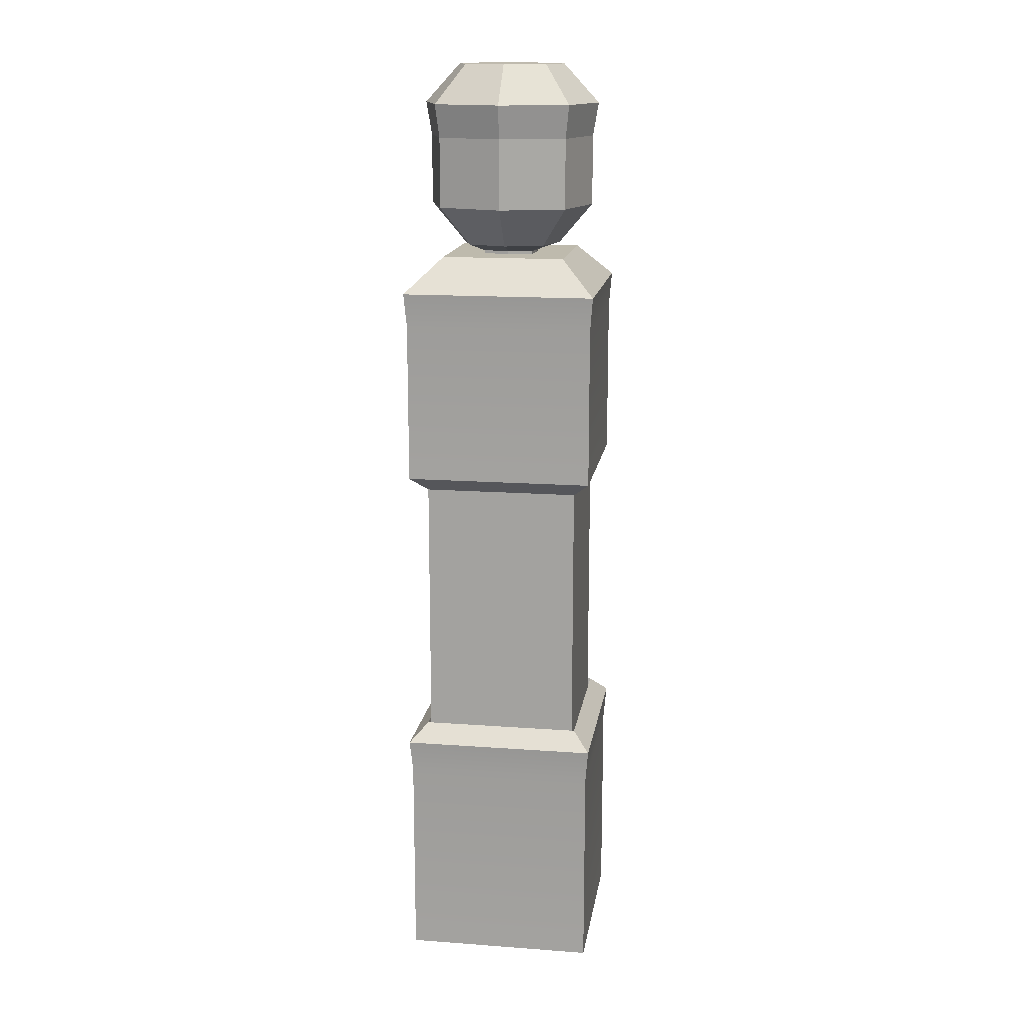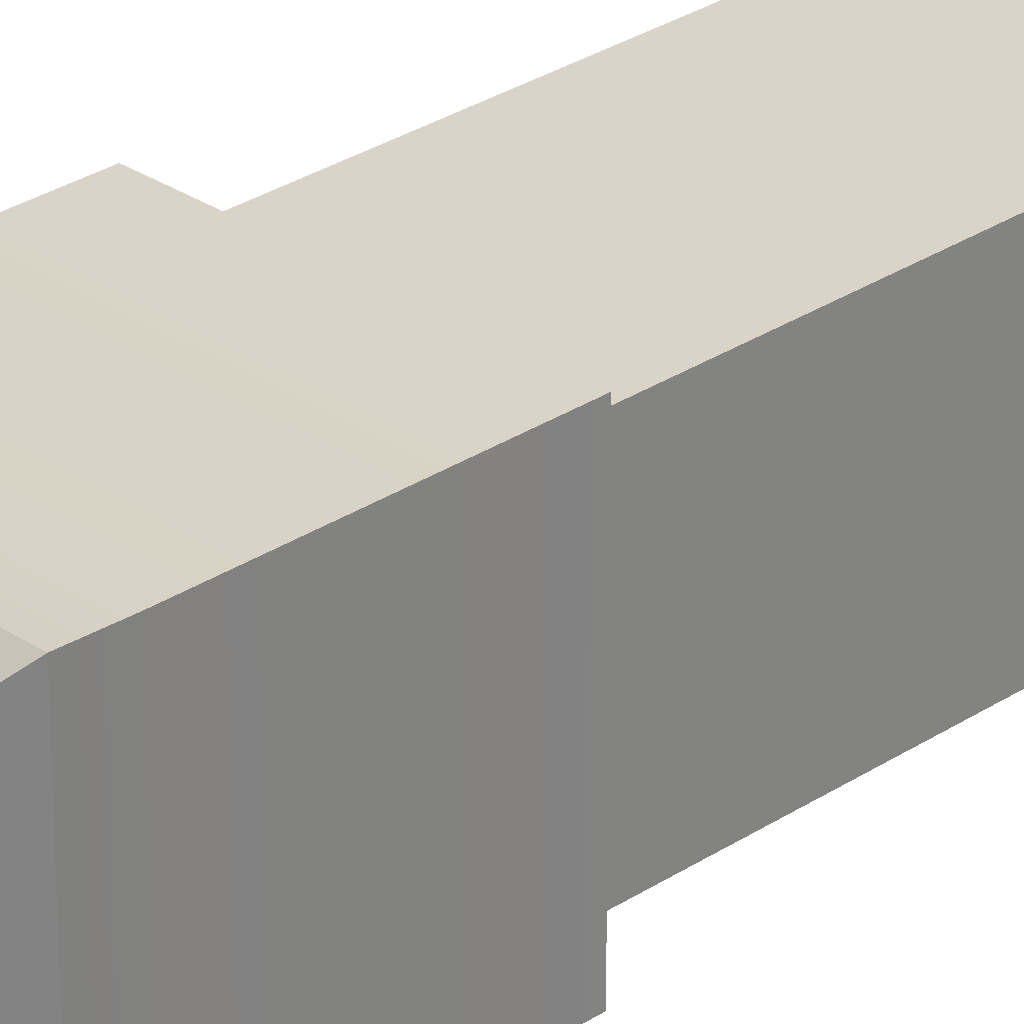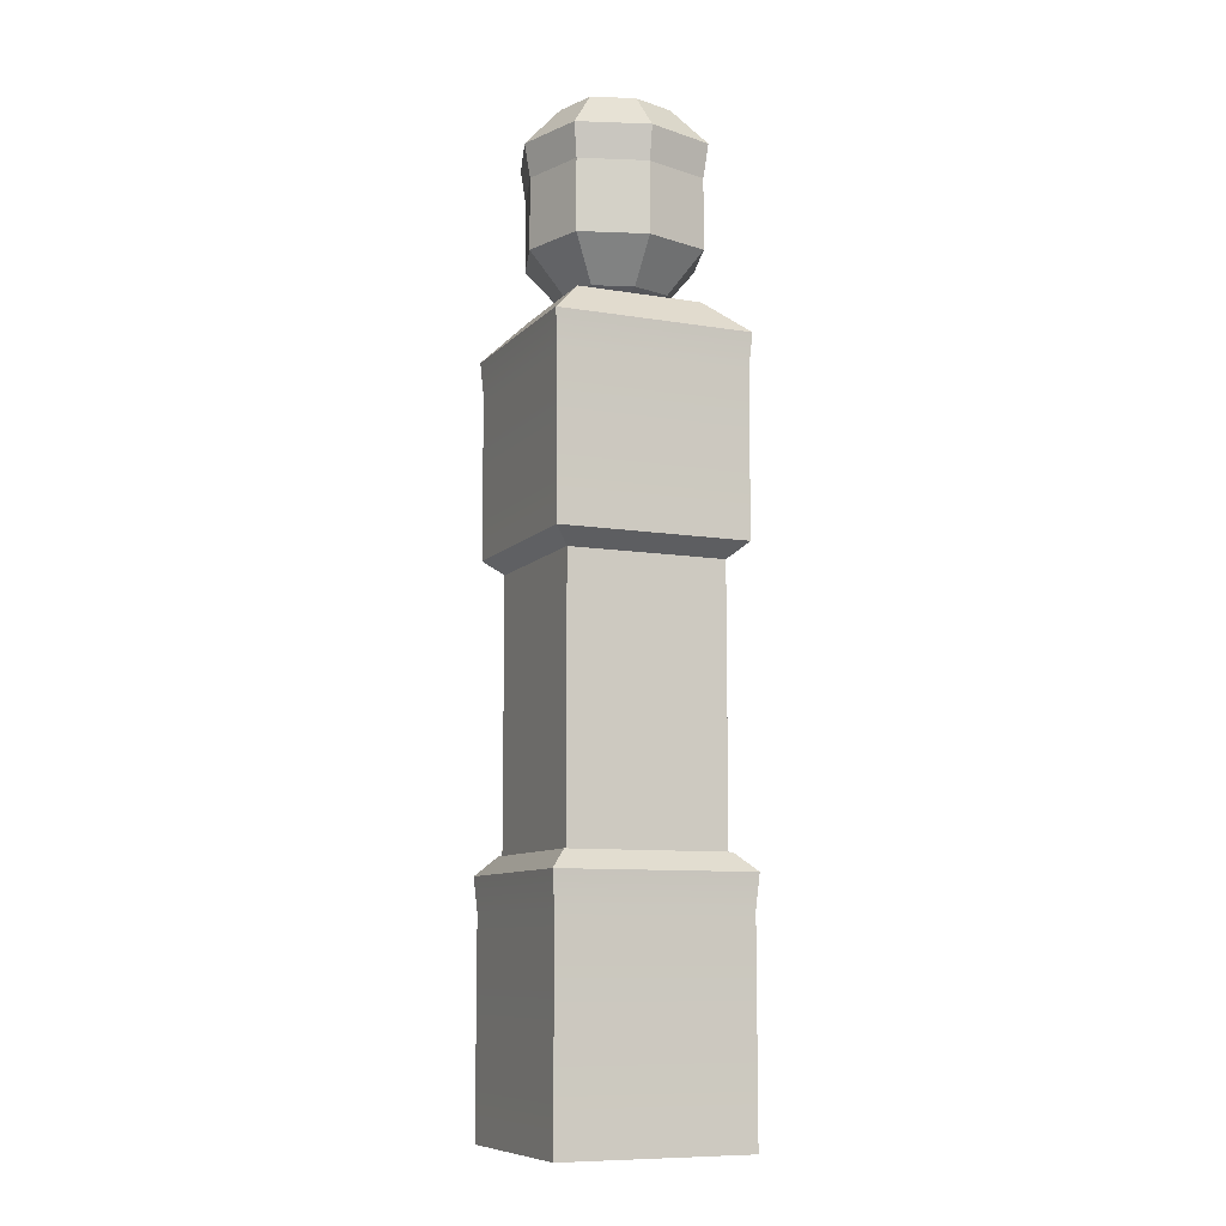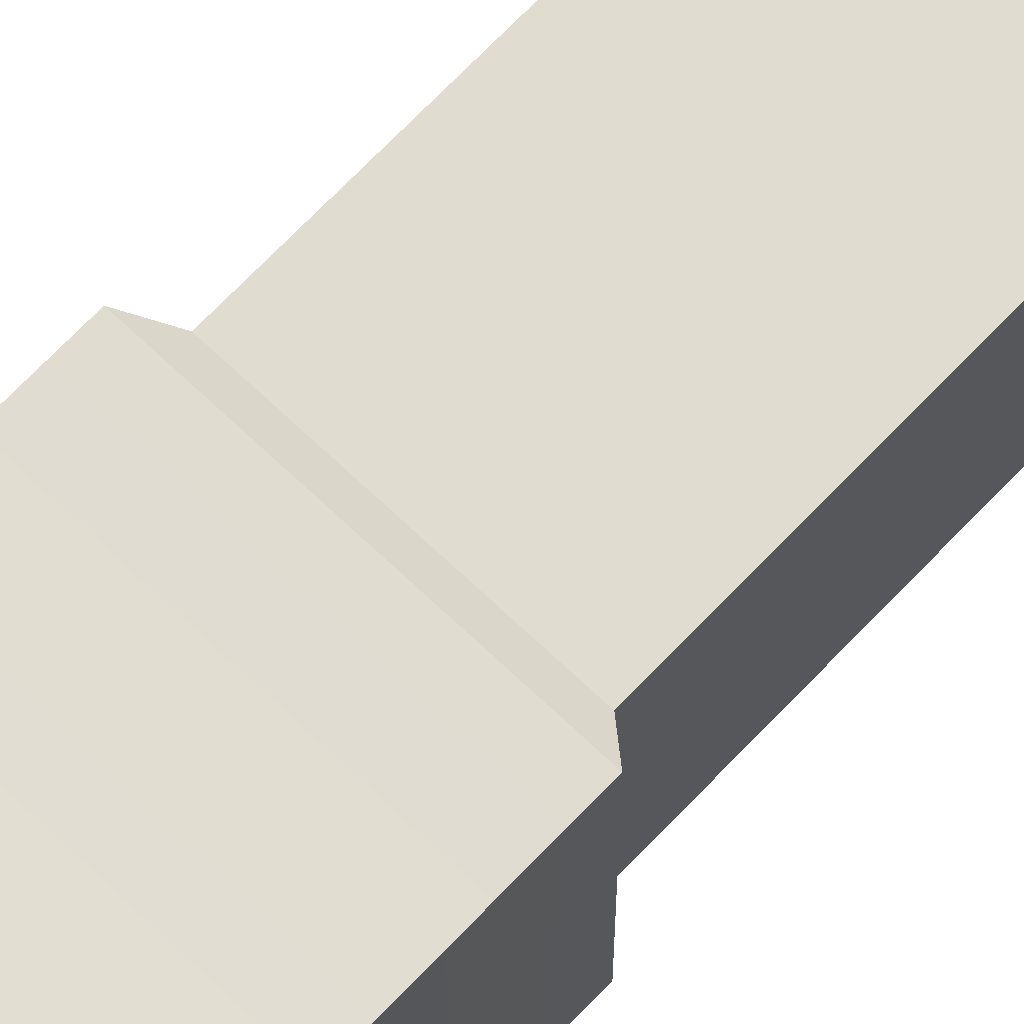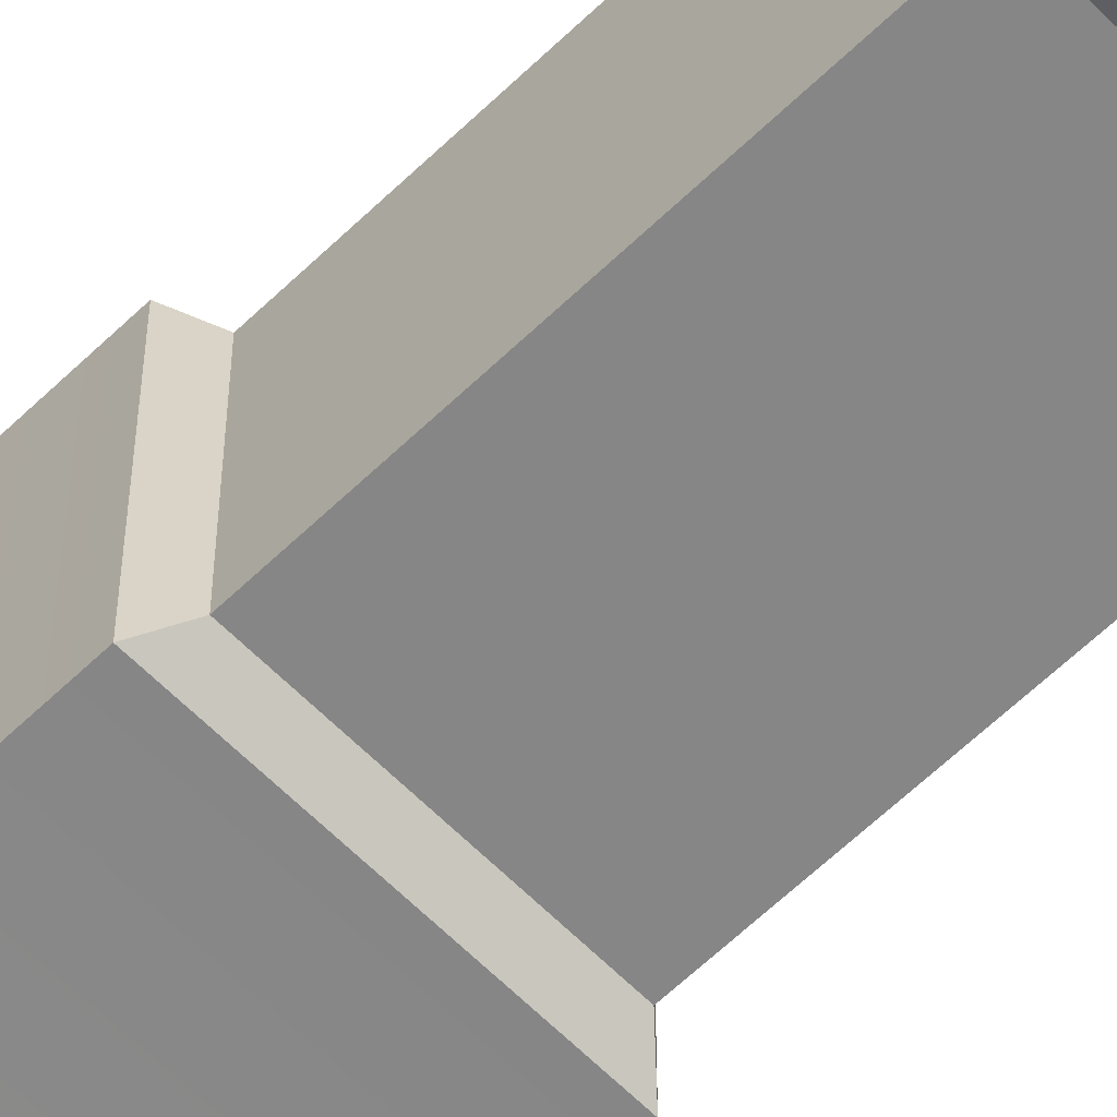
<metadata>
{"format":"obj","ext":"obj","renderer":"f3d","projection":"perspective","resolution":1024,"background":"white","views":[{"elev":15.4,"azim":98.8,"up":"+Y"},{"elev":28.8,"azim":-134.7,"up":"+Z"},{"elev":-9.4,"azim":156.5,"up":"+Y"},{"elev":69.6,"azim":-136.4,"up":"+Z"},{"elev":-62.1,"azim":-45.6,"up":"+Z"}]}
</metadata>
<code>
g SM_Env_Snow_Fence_Post_01
v 2.384e-07 1.41 0.1346
v 0.1022 1.41 0.1022
v 0.1022 1.299 0.1022
v 2.384e-07 1.299 0.1346
v 2.384e-07 1.525 -0.08657
v 0.0655 1.525 -0.0655
v 0.08657 1.525 0
v 2.384e-07 1.526 0
v 0.0655 1.525 0.0655
v 2.384e-07 1.525 0.08657
v -0.06549 1.525 0.0655
v -0.08657 1.525 0
v -0.06549 1.525 -0.0655
v 2.384e-07 1.299 -0.1346
v 0.1022 1.299 -0.1022
v 0.1022 1.41 -0.1022
v 2.384e-07 1.41 -0.1346
v 0.1346 1.41 0
v 0.1022 1.41 -0.1022
v 0.1022 1.299 -0.1022
v 0.1346 1.299 0
v -0.1022 1.299 -0.1022
v -0.1022 1.41 -0.1022
v -0.1346 1.41 0
v -0.1346 1.299 0
v -0.06123 1.236 -0.06123
v -0.1022 1.299 -0.1022
v -0.1346 1.299 0
v -0.08069 1.236 0
v 2.384e-07 1.299 0.1346
v 0.1022 1.299 0.1022
v 0.06123 1.236 0.06123
v 2.384e-07 1.236 0.0807
v 0.1346 1.299 0
v 0.1022 1.299 -0.1022
v 0.06123 1.236 -0.06123
v 0.08069 1.236 0
v 2.384e-07 1.236 -0.0807
v 0.06123 1.236 -0.06123
v 0.1022 1.299 -0.1022
v 2.384e-07 1.299 -0.1346
v 2.384e-07 1.525 0.08657
v 0.0655 1.525 0.0655
v 0.1082 1.463 0.1082
v 2.384e-07 1.463 0.1437
v -0.1081 1.463 -0.1082
v -0.06549 1.525 -0.0655
v -0.08657 1.525 0
v -0.1437 1.463 0
v 2.384e-07 1.463 -0.1437
v 0.1082 1.463 -0.1082
v 0.0655 1.525 -0.0655
v 2.384e-07 1.525 -0.08657
v 0.08657 1.525 0
v 0.0655 1.525 -0.0655
v 0.1082 1.463 -0.1082
v 0.1437 1.463 0
v -0.1346 1.299 0
v -0.1022 1.299 0.1022
v -0.06123 1.236 0.06123
v -0.08069 1.236 0
v -0.1346 1.41 0
v -0.1022 1.41 0.1022
v -0.1022 1.299 0.1022
v -0.1346 1.299 0
v -0.08657 1.525 0
v -0.06549 1.525 0.0655
v -0.1081 1.463 0.1082
v -0.1437 1.463 0
v 0.1082 1.463 0.1082
v 0.0655 1.525 0.0655
v 0.08657 1.525 0
v 0.1437 1.463 0
v 0.1022 1.299 0.1022
v 0.1022 1.41 0.1022
v 0.1346 1.41 0
v 0.1346 1.299 0
v 0.06123 1.236 0.06123
v 0.1022 1.299 0.1022
v 0.1346 1.299 0
v 0.08069 1.236 0
v -0.1022 1.41 -0.1022
v -0.1022 1.299 -0.1022
v 2.384e-07 1.299 -0.1346
v 2.384e-07 1.41 -0.1346
v -0.06549 1.525 -0.0655
v -0.1081 1.463 -0.1082
v 2.384e-07 1.463 -0.1437
v 2.384e-07 1.525 -0.08657
v -0.1081 1.463 0.1082
v -0.06549 1.525 0.0655
v 2.384e-07 1.525 0.08657
v 2.384e-07 1.463 0.1437
v -0.1022 1.299 0.1022
v -0.1022 1.41 0.1022
v 2.384e-07 1.41 0.1346
v 2.384e-07 1.299 0.1346
v -0.06123 1.236 0.06123
v -0.1022 1.299 0.1022
v 2.384e-07 1.299 0.1346
v 2.384e-07 1.236 0.0807
v -0.1022 1.299 -0.1022
v -0.06123 1.236 -0.06123
v 2.384e-07 1.236 -0.0807
v 2.384e-07 1.299 -0.1346
v 2.384e-07 1.236 -0.0807
v 2.146e-06 1.224 -0.04292
v 0.0391 1.224 -0.03911
v 0.06123 1.236 -0.06123
v 0.06123 1.236 -0.06123
v 0.0391 1.224 -0.03911
v 0.0429 1.224 0
v 0.08069 1.236 0
v 0.08069 1.236 0
v 0.0429 1.224 0
v 0.0391 1.224 0.03911
v 0.06123 1.236 0.06123
v 0.06123 1.236 0.06123
v 0.0391 1.224 0.03911
v 2.384e-07 1.224 0.04291
v 2.384e-07 1.236 0.0807
v 2.384e-07 1.236 0.0807
v 2.384e-07 1.224 0.04291
v -0.0391 1.224 0.03911
v -0.06123 1.236 0.06123
v -0.06123 1.236 0.06123
v -0.0391 1.224 0.03911
v -0.0429 1.224 0
v -0.08069 1.236 0
v -0.06123 1.236 -0.06123
v -0.0391 1.224 -0.03911
v 2.146e-06 1.224 -0.04292
v 2.384e-07 1.236 -0.0807
v -0.08069 1.236 0
v -0.0429 1.224 0
v -0.0391 1.224 -0.03911
v -0.06123 1.236 -0.06123
v 2.146e-06 1.224 -0.04292
v 2.146e-06 1.163 -0.04292
v 0.0391 1.163 -0.03911
v 0.0391 1.224 -0.03911
v 0.0391 1.224 -0.03911
v 0.0391 1.163 -0.03911
v 0.0429 1.163 0
v 0.0429 1.224 0
v 0.0429 1.224 0
v 0.0429 1.163 0
v 0.0391 1.163 0.03911
v 0.0391 1.224 0.03911
v 0.0391 1.224 0.03911
v 0.0391 1.163 0.03911
v 2.384e-07 1.163 0.04291
v 2.384e-07 1.224 0.04291
v 2.384e-07 1.224 0.04291
v 2.384e-07 1.163 0.04291
v -0.0391 1.163 0.03911
v -0.0391 1.224 0.03911
v -0.0391 1.224 0.03911
v -0.0391 1.163 0.03911
v -0.0429 1.163 0
v -0.0429 1.224 0
v -0.0391 1.224 -0.03911
v -0.0391 1.163 -0.03911
v 2.146e-06 1.163 -0.04292
v 2.146e-06 1.224 -0.04292
v -0.0429 1.224 0
v -0.0429 1.163 0
v -0.0391 1.163 -0.03911
v -0.0391 1.224 -0.03911
v -0.1501 0.855 0.1501
v -0.1501 1.111 0.1501
v 0.1501 1.111 0.1501
v 0.1501 0.855 0.1501
v -0.09861 1.219 0.09861
v -0.09861 1.219 -0.09861
v 0.09861 1.219 -0.09861
v 0.09861 1.219 0.09861
v -0.1501 1.111 -0.1501
v -0.1501 0.855 -0.1501
v 0.1501 0.855 -0.1501
v 0.1501 1.111 -0.1501
v -0.1513 0 -0.1513
v -0.1513 0 0.1513
v 0.1513 0 0.1513
v 0.1513 0 -0.1513
v 0.1501 0.855 0.1501
v 0.1501 1.111 0.1501
v 0.1501 1.111 -0.1501
v 0.1501 0.855 -0.1501
v -0.1501 0.855 -0.1501
v -0.1501 1.111 -0.1501
v -0.1501 1.111 0.1501
v -0.1501 0.855 0.1501
v -0.1234 0.831 -0.1234
v -0.1501 0.855 -0.1501
v -0.1501 0.855 0.1501
v -0.1234 0.831 0.1234
v -0.1234 0.831 0.1234
v -0.1501 0.855 0.1501
v 0.1501 0.855 0.1501
v 0.1234 0.831 0.1234
v 0.1234 0.831 0.1234
v 0.1501 0.855 0.1501
v 0.1501 0.855 -0.1501
v 0.1234 0.831 -0.1234
v -0.1501 0.855 -0.1501
v -0.1234 0.831 -0.1234
v 0.1234 0.831 -0.1234
v 0.1501 0.855 -0.1501
v -0.1558 0.3835 -0.1558
v -0.128 0.4119 -0.128
v -0.128 0.4119 0.128
v -0.1558 0.3835 0.1558
v -0.1558 0.3835 0.1558
v -0.128 0.4119 0.128
v 0.128 0.4119 0.128
v 0.1558 0.3835 0.1558
v 0.1558 0.3835 0.1558
v 0.128 0.4119 0.128
v 0.128 0.4119 -0.128
v 0.1558 0.3835 -0.1558
v -0.128 0.4119 -0.128
v -0.1558 0.3835 -0.1558
v 0.1558 0.3835 -0.1558
v 0.128 0.4119 -0.128
v -0.1545 1.164 0.1545
v -0.09861 1.219 0.09861
v 0.09861 1.219 0.09861
v 0.1545 1.164 0.1545
v -0.1545 1.164 -0.1545
v -0.09861 1.219 -0.09861
v -0.09861 1.219 0.09861
v -0.1545 1.164 0.1545
v -0.09861 1.219 -0.09861
v -0.1545 1.164 -0.1545
v 0.1545 1.164 -0.1545
v 0.09861 1.219 -0.09861
v 0.1545 1.164 0.1545
v 0.09861 1.219 0.09861
v 0.09861 1.219 -0.09861
v 0.1545 1.164 -0.1545
v -0.1513 0 0.1513
v -0.1513 0.3303 0.1513
v 0.1513 0.3303 0.1513
v 0.1513 0 0.1513
v 0.1513 0 0.1513
v 0.1513 0.3303 0.1513
v 0.1513 0.3303 -0.1513
v 0.1513 0 -0.1513
v -0.1513 0.3303 -0.1513
v -0.1513 0 -0.1513
v 0.1513 0 -0.1513
v 0.1513 0.3303 -0.1513
v -0.1513 0 -0.1513
v -0.1513 0.3303 -0.1513
v -0.1513 0.3303 0.1513
v -0.1513 0 0.1513
v 0.1234 0.3587 0.1234
v 0.1234 0.831 0.1234
v 0.1234 0.831 -0.1234
v 0.1234 0.3587 -0.1234
v -0.1234 0.3587 0.1234
v -0.1234 0.831 0.1234
v 0.1234 0.831 0.1234
v 0.1234 0.3587 0.1234
v -0.1234 0.3587 -0.1234
v -0.1234 0.831 -0.1234
v -0.1234 0.831 0.1234
v -0.1234 0.3587 0.1234
v -0.1234 0.831 -0.1234
v -0.1234 0.3587 -0.1234
v 0.1234 0.3587 -0.1234
v 0.1234 0.831 -0.1234
v 2.384e-07 1.41 0.1346
v 2.384e-07 1.463 0.1437
v 0.1082 1.463 0.1082
v 0.1022 1.41 0.1022
v -0.1022 1.41 -0.1022
v -0.1081 1.463 -0.1082
v -0.1437 1.463 0
v -0.1346 1.41 0
v 0.1022 1.41 -0.1022
v 0.1082 1.463 -0.1082
v 2.384e-07 1.463 -0.1437
v 2.384e-07 1.41 -0.1346
v 0.1346 1.41 0
v 0.1437 1.463 0
v 0.1082 1.463 -0.1082
v 0.1022 1.41 -0.1022
v -0.1346 1.41 0
v -0.1437 1.463 0
v -0.1081 1.463 0.1082
v -0.1022 1.41 0.1022
v 0.1022 1.41 0.1022
v 0.1082 1.463 0.1082
v 0.1437 1.463 0
v 0.1346 1.41 0
v 2.384e-07 1.41 -0.1346
v 2.384e-07 1.463 -0.1437
v -0.1081 1.463 -0.1082
v -0.1022 1.41 -0.1022
v -0.1022 1.41 0.1022
v -0.1081 1.463 0.1082
v 2.384e-07 1.463 0.1437
v 2.384e-07 1.41 0.1346
v -0.1501 1.111 0.1501
v -0.1545 1.164 0.1545
v 0.1545 1.164 0.1545
v 0.1501 1.111 0.1501
v -0.1501 1.111 -0.1501
v -0.1545 1.164 -0.1545
v -0.1545 1.164 0.1545
v -0.1501 1.111 0.1501
v 0.1501 1.111 -0.1501
v 0.1545 1.164 -0.1545
v -0.1545 1.164 -0.1545
v -0.1501 1.111 -0.1501
v 0.1501 1.111 0.1501
v 0.1545 1.164 0.1545
v 0.1545 1.164 -0.1545
v 0.1501 1.111 -0.1501
v -0.1513 0.3303 -0.1513
v -0.1558 0.3835 -0.1558
v -0.1558 0.3835 0.1558
v -0.1513 0.3303 0.1513
v -0.1234 0.3587 0.1234
v -0.128 0.4119 0.128
v -0.128 0.4119 -0.128
v -0.1234 0.3587 -0.1234
v -0.1513 0.3303 0.1513
v -0.1558 0.3835 0.1558
v 0.1558 0.3835 0.1558
v 0.1513 0.3303 0.1513
v 0.1234 0.3587 0.1234
v 0.128 0.4119 0.128
v -0.128 0.4119 0.128
v -0.1234 0.3587 0.1234
v 0.1513 0.3303 0.1513
v 0.1558 0.3835 0.1558
v 0.1558 0.3835 -0.1558
v 0.1513 0.3303 -0.1513
v 0.1234 0.3587 -0.1234
v 0.128 0.4119 -0.128
v 0.128 0.4119 0.128
v 0.1234 0.3587 0.1234
v -0.1234 0.3587 -0.1234
v -0.128 0.4119 -0.128
v 0.128 0.4119 -0.128
v 0.1234 0.3587 -0.1234
v 0.1513 0.3303 -0.1513
v 0.1558 0.3835 -0.1558
v -0.1558 0.3835 -0.1558
v -0.1513 0.3303 -0.1513
f 2 1 3
f 3 1 4
f 6 5 7
f 7 5 8
f 7 8 9
f 9 8 10
f 8 11 10
f 12 11 8
f 5 12 8
f 13 12 5
f 15 14 16
f 16 14 17
f 19 18 20
f 20 18 21
f 23 22 24
f 24 22 25
f 27 26 28
f 28 26 29
f 31 30 32
f 32 30 33
f 35 34 36
f 36 34 37
f 39 38 40
f 40 38 41
f 43 42 44
f 44 42 45
f 47 46 48
f 48 46 49
f 51 50 52
f 52 50 53
f 55 54 56
f 56 54 57
f 59 58 60
f 60 58 61
f 63 62 64
f 64 62 65
f 67 66 68
f 68 66 69
f 71 70 72
f 72 70 73
f 75 74 76
f 76 74 77
f 79 78 80
f 80 78 81
f 83 82 84
f 84 82 85
f 87 86 88
f 88 86 89
f 91 90 92
f 92 90 93
f 95 94 96
f 96 94 97
f 99 98 100
f 100 98 101
f 103 102 104
f 104 102 105
f 107 106 108
f 108 106 109
f 111 110 112
f 112 110 113
f 115 114 116
f 116 114 117
f 119 118 120
f 120 118 121
f 123 122 124
f 124 122 125
f 127 126 128
f 128 126 129
f 131 130 132
f 132 130 133
f 135 134 136
f 136 134 137
f 139 138 140
f 140 138 141
f 143 142 144
f 144 142 145
f 147 146 148
f 148 146 149
f 151 150 152
f 152 150 153
f 155 154 156
f 156 154 157
f 159 158 160
f 160 158 161
f 163 162 164
f 164 162 165
f 167 166 168
f 168 166 169
f 171 170 172
f 172 170 173
f 175 174 176
f 176 174 177
f 179 178 180
f 180 178 181
f 183 182 184
f 184 182 185
f 187 186 188
f 188 186 189
f 191 190 192
f 192 190 193
f 195 194 196
f 196 194 197
f 199 198 200
f 200 198 201
f 203 202 204
f 204 202 205
f 207 206 208
f 208 206 209
f 211 210 212
f 212 210 213
f 215 214 216
f 216 214 217
f 219 218 220
f 220 218 221
f 223 222 224
f 224 222 225
f 227 226 228
f 228 226 229
f 231 230 232
f 232 230 233
f 235 234 236
f 236 234 237
f 239 238 240
f 240 238 241
f 243 242 244
f 244 242 245
f 247 246 248
f 248 246 249
f 251 250 252
f 252 250 253
f 255 254 256
f 256 254 257
f 259 258 260
f 260 258 261
f 263 262 264
f 264 262 265
f 267 266 268
f 268 266 269
f 271 270 272
f 272 270 273
f 275 274 276
f 276 274 277
f 279 278 280
f 280 278 281
f 283 282 284
f 284 282 285
f 287 286 288
f 288 286 289
f 291 290 292
f 292 290 293
f 295 294 296
f 296 294 297
f 299 298 300
f 300 298 301
f 303 302 304
f 304 302 305
f 307 306 308
f 308 306 309
f 311 310 312
f 312 310 313
f 315 314 316
f 316 314 317
f 319 318 320
f 320 318 321
f 323 322 324
f 324 322 325
f 327 326 328
f 328 326 329
f 331 330 332
f 332 330 333
f 335 334 336
f 336 334 337
f 339 338 340
f 340 338 341
f 343 342 344
f 344 342 345
f 347 346 348
f 348 346 349
f 351 350 352
f 352 350 353

</code>
